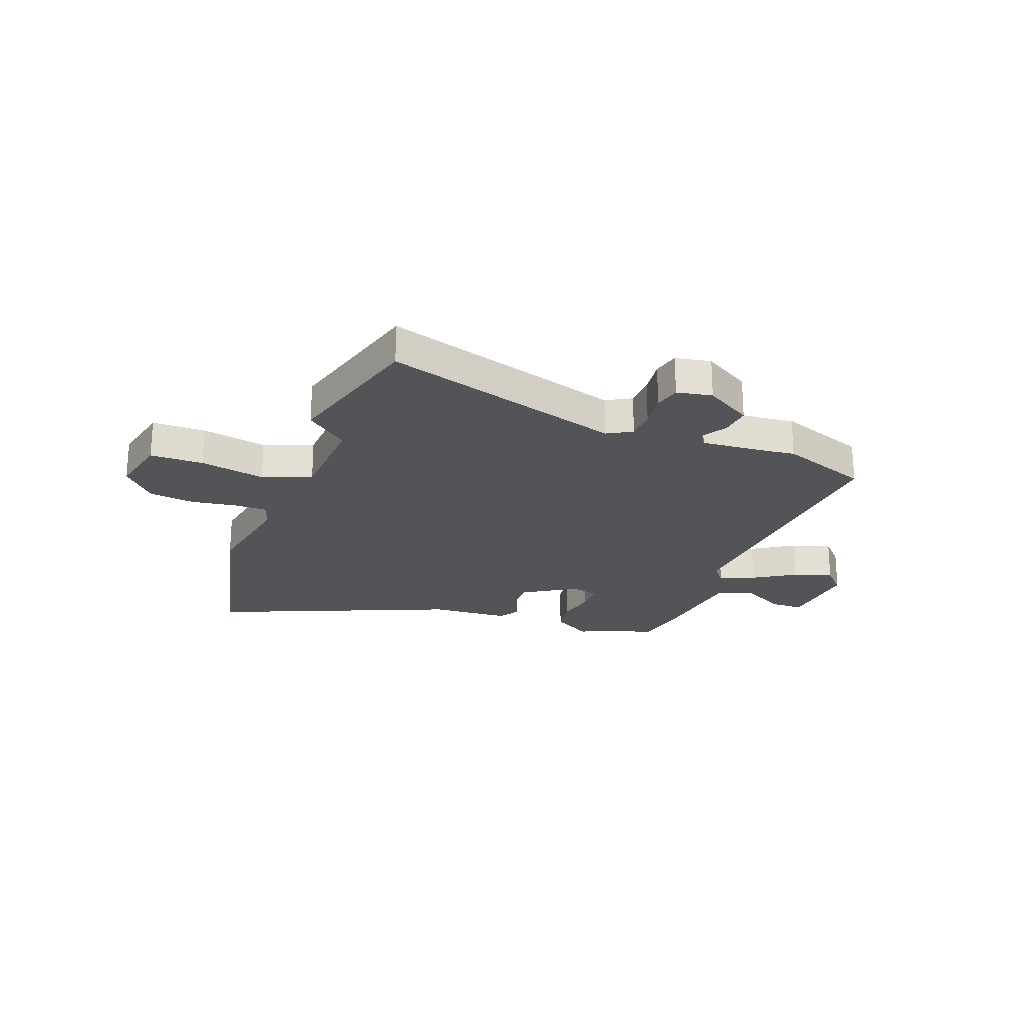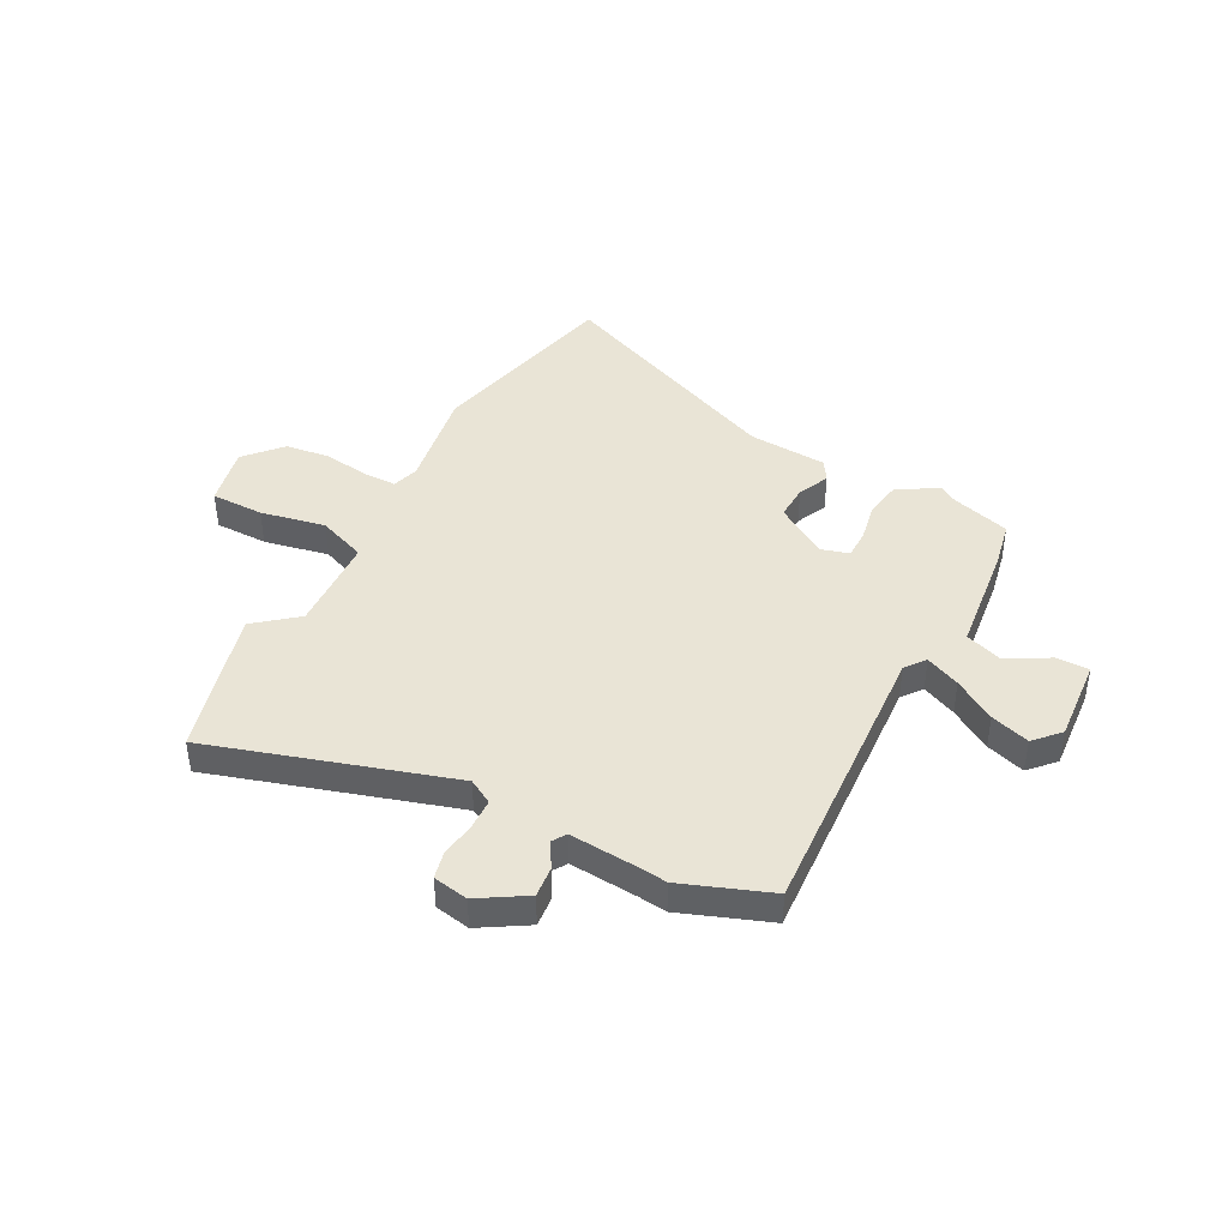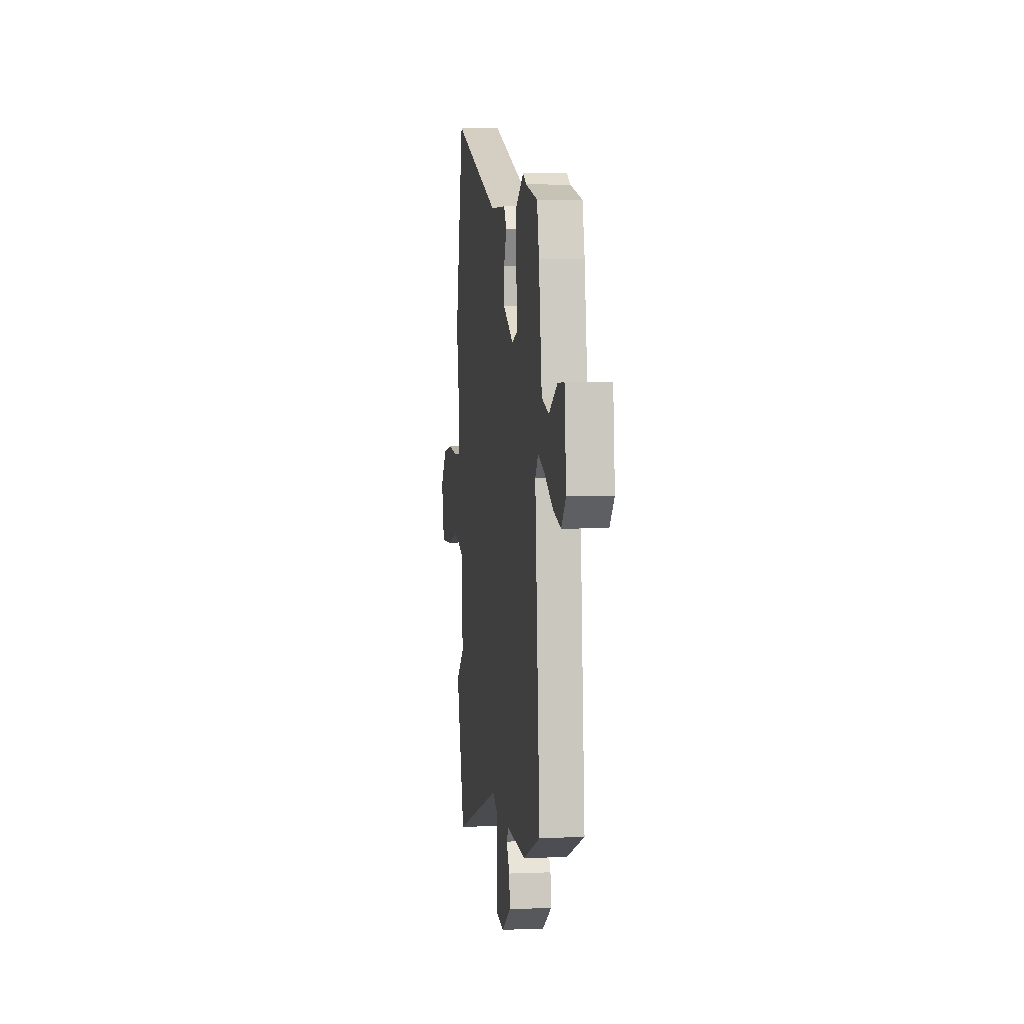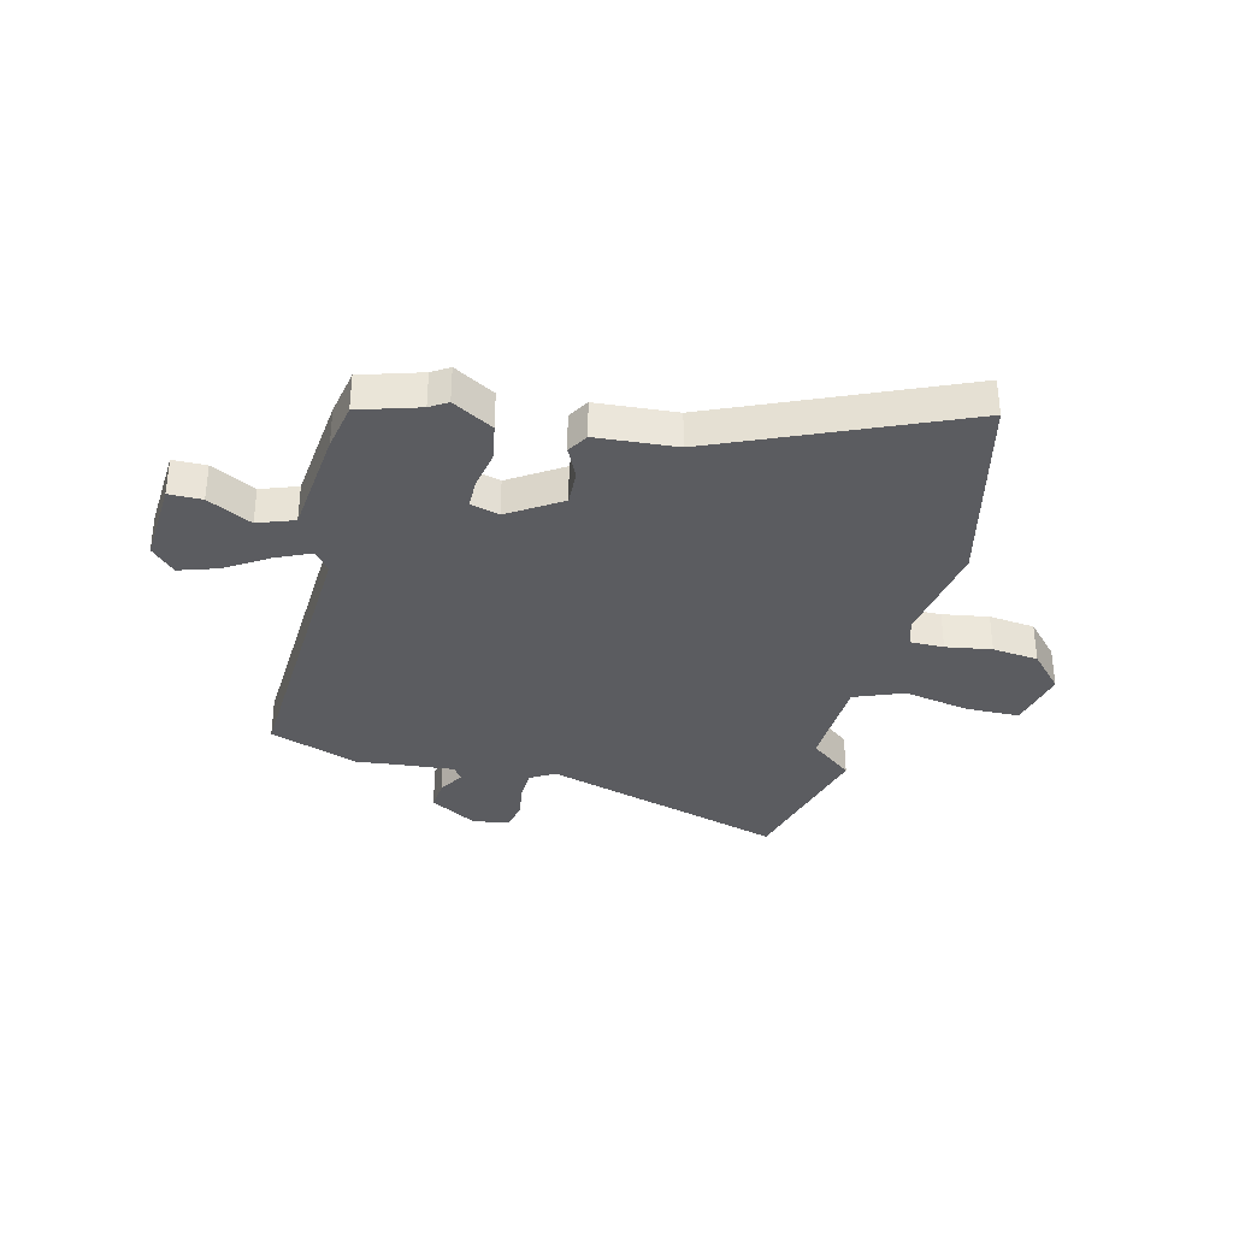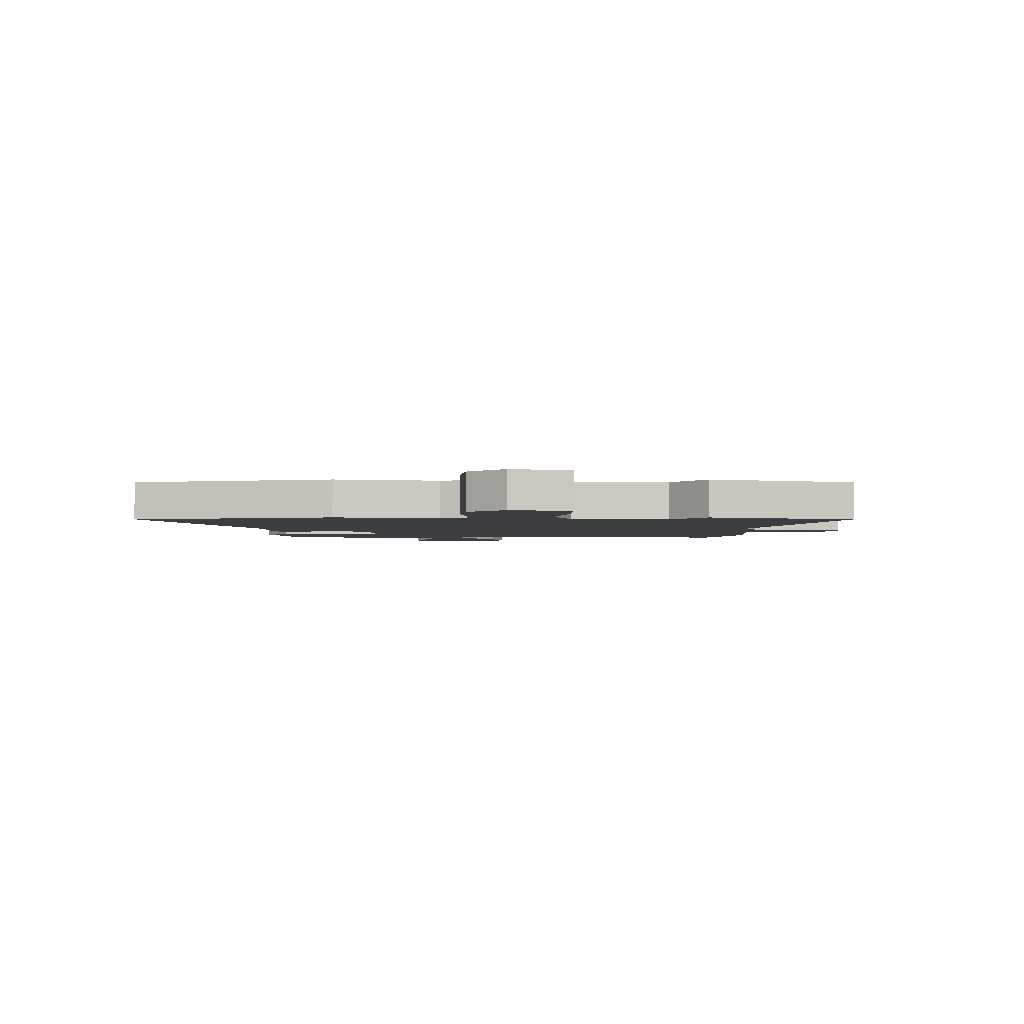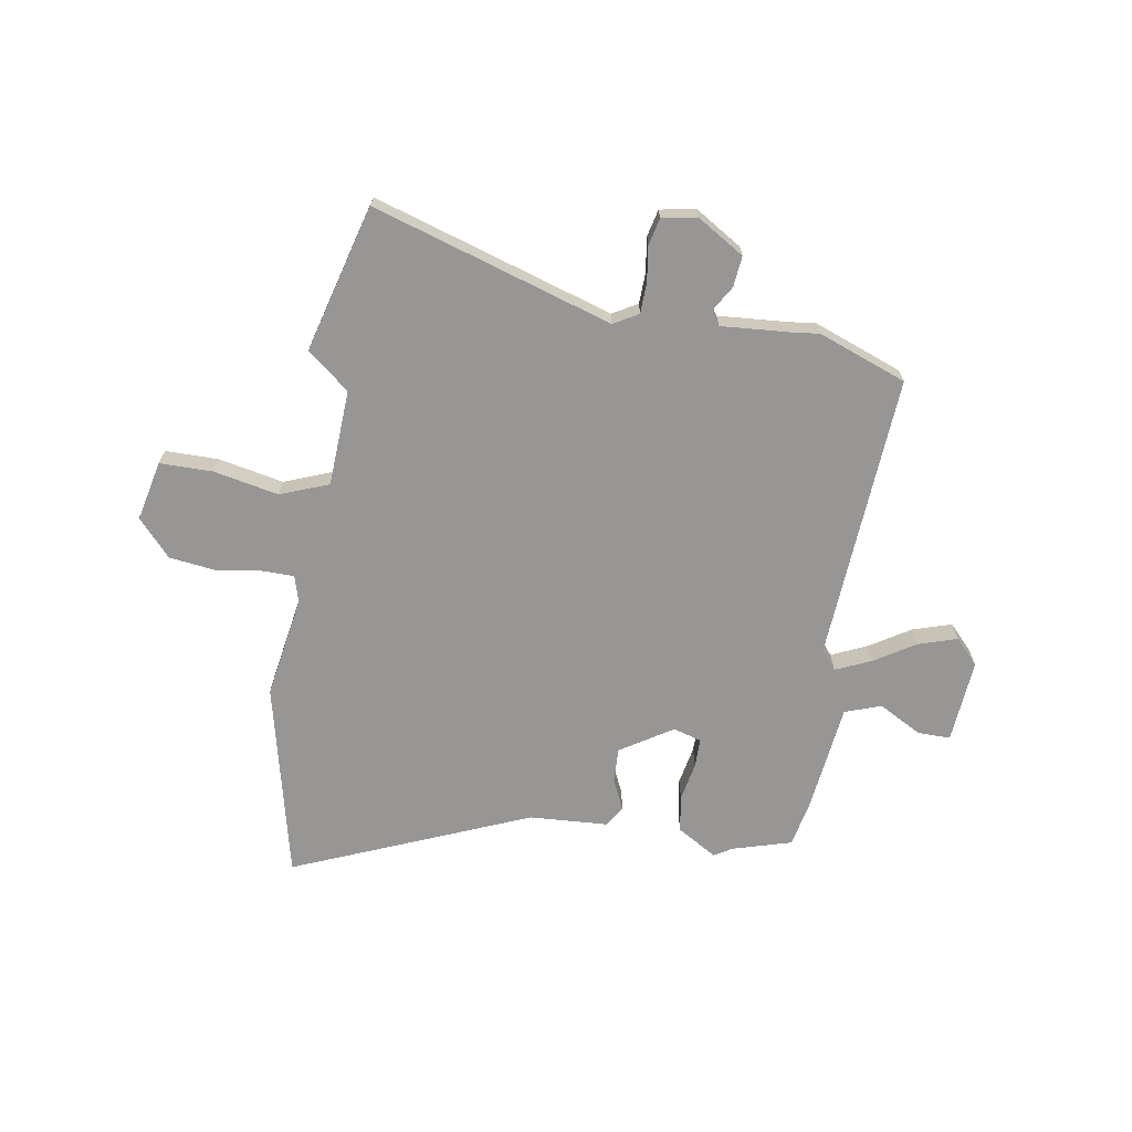
<metadata>
{"format":"obj","ext":"obj","renderer":"f3d","projection":"perspective","resolution":1024,"background":"white","views":[{"elev":-23.0,"azim":160.6,"up":"+Y"},{"elev":42.5,"azim":-150.9,"up":"+Y"},{"elev":3.9,"azim":-97.9,"up":"+Z"},{"elev":-34.5,"azim":-12.1,"up":"+Y"},{"elev":-2.7,"azim":90.3,"up":"+Y"},{"elev":-68.0,"azim":171.8,"up":"+Y"}]}
</metadata>
<code>
v -0.521 0.07 0.494
v -0.406 0.07 0.525
v -0.372 0.07 0.545
v -0.296 0.07 0.497
v -0.286 0.07 0.426
v -0.302 0.07 0.352
v -0.303 0.07 0.296
v -0.249 0.07 0.279
v -0.148 0.07 0.34
v -0.149 0.07 0.407
v -0.175 0.07 0.467
v -0.15 0.07 0.506
v 0.002 0.07 0.512
v 0.46 0.07 0.692
v 0.54 0.07 0.311
v 0.503 0.07 0.115
v 0.517 0.07 0.063
v 0.581 0.07 0.061
v 0.668 0.07 0.072
v 0.755 0.07 0.059
v 0.816 0.07 -0.012
v 0.788 0.07 -0.127
v 0.686 0.07 -0.125
v 0.562 0.07 -0.097
v 0.468 0.07 -0.131
v 0.455 0.07 -0.316
v 0.534 0.07 -0.383
v 0.452 0.07 -0.664
v -0.005 0.07 -0.511
v -0.053 0.07 -0.537
v -0.056 0.07 -0.596
v -0.048 0.07 -0.664
v -0.061 0.07 -0.715
v -0.129 0.07 -0.726
v -0.218 0.07 -0.669
v -0.211 0.07 -0.61
v -0.181 0.07 -0.562
v -0.198 0.07 -0.535
v -0.33 0.07 -0.542
v -0.383 0.07 -0.547
v -0.551 0.07 -0.48
v -0.505 0.07 0.07
v -0.534 0.07 0.109
v -0.601 0.07 0.081
v -0.682 0.07 0.033
v -0.757 0.07 0.011
v -0.801 0.07 0.06
v -0.785 0.07 0.221
v -0.722 0.07 0.219
v -0.64 0.07 0.172
v -0.57 0.07 0.195
v -0.541 0.07 0.404
v -0.521 0 0.494
v -0.406 0 0.525
v -0.372 0 0.545
v -0.296 0 0.497
v -0.286 0 0.426
v -0.302 0 0.352
v -0.303 0 0.296
v -0.249 0 0.279
v -0.148 0 0.34
v -0.149 0 0.407
v -0.175 0 0.467
v -0.15 0 0.506
v 0.002 0 0.512
v 0.46 0 0.692
v 0.54 0 0.311
v 0.503 0 0.115
v 0.517 0 0.063
v 0.581 0 0.061
v 0.668 0 0.072
v 0.755 0 0.059
v 0.816 0 -0.012
v 0.788 0 -0.127
v 0.686 0 -0.125
v 0.562 0 -0.097
v 0.468 0 -0.131
v 0.455 0 -0.316
v 0.534 0 -0.383
v 0.452 0 -0.664
v -0.005 0 -0.511
v -0.053 0 -0.537
v -0.056 0 -0.596
v -0.048 0 -0.664
v -0.061 0 -0.715
v -0.129 0 -0.726
v -0.218 0 -0.669
v -0.211 0 -0.61
v -0.181 0 -0.562
v -0.198 0 -0.535
v -0.33 0 -0.542
v -0.383 0 -0.547
v -0.551 0 -0.48
v -0.505 0 0.07
v -0.534 0 0.109
v -0.601 0 0.081
v -0.682 0 0.033
v -0.757 0 0.011
v -0.801 0 0.06
v -0.785 0 0.221
v -0.722 0 0.219
v -0.64 0 0.172
v -0.57 0 0.195
v -0.541 0 0.404
f 51 52 1 2
f 48 49 50
f 47 48 50
f 46 47 50
f 45 46 50
f 44 45 50
f 43 44 50 51
f 4 5 6
f 3 4 6
f 2 3 6
f 51 2 6
f 43 51 6
f 42 43 6
f 42 6 7
f 41 42 7
f 40 41 7
f 39 40 7
f 35 36 37
f 34 35 37
f 33 34 37
f 32 33 37
f 31 32 37
f 30 31 37 38
f 29 30 38
f 26 27 28 29
f 39 7 8
f 38 39 8
f 29 38 8
f 26 29 8
f 25 26 8
f 22 23 24
f 21 22 24
f 20 21 24
f 19 20 24
f 18 19 24
f 17 18 24 25
f 13 14 15 16
f 16 17 25
f 13 16 25
f 12 13 25
f 11 12 25
f 10 11 25
f 25 8 9
f 9 10 25
f 54 53 104 103
f 102 101 100
f 102 100 99
f 102 99 98
f 102 98 97
f 102 97 96
f 103 102 96 95
f 58 57 56
f 58 56 55
f 58 55 54
f 58 54 103
f 58 103 95
f 58 95 94
f 59 58 94
f 59 94 93
f 59 93 92
f 59 92 91
f 89 88 87
f 89 87 86
f 89 86 85
f 89 85 84
f 89 84 83
f 90 89 83 82
f 90 82 81
f 81 80 79 78
f 60 59 91
f 60 91 90
f 60 90 81
f 60 81 78
f 60 78 77
f 76 75 74
f 76 74 73
f 76 73 72
f 76 72 71
f 76 71 70
f 77 76 70 69
f 68 67 66 65
f 77 69 68
f 77 68 65
f 77 65 64
f 77 64 63
f 77 63 62
f 61 60 77
f 77 62 61
f 1 53 54 2
f 2 54 55 3
f 3 55 56 4
f 4 56 57 5
f 5 57 58 6
f 6 58 59 7
f 7 59 60 8
f 8 60 61 9
f 9 61 62 10
f 10 62 63 11
f 11 63 64 12
f 12 64 65 13
f 13 65 66 14
f 14 66 67 15
f 15 67 68 16
f 16 68 69 17
f 17 69 70 18
f 18 70 71 19
f 19 71 72 20
f 20 72 73 21
f 21 73 74 22
f 22 74 75 23
f 23 75 76 24
f 24 76 77 25
f 25 77 78 26
f 26 78 79 27
f 27 79 80 28
f 28 80 81 29
f 29 81 82 30
f 30 82 83 31
f 31 83 84 32
f 32 84 85 33
f 33 85 86 34
f 34 86 87 35
f 35 87 88 36
f 36 88 89 37
f 37 89 90 38
f 38 90 91 39
f 39 91 92 40
f 40 92 93 41
f 41 93 94 42
f 42 94 95 43
f 43 95 96 44
f 44 96 97 45
f 45 97 98 46
f 46 98 99 47
f 47 99 100 48
f 48 100 101 49
f 49 101 102 50
f 50 102 103 51
f 51 103 104 52
f 52 104 53 1

</code>
